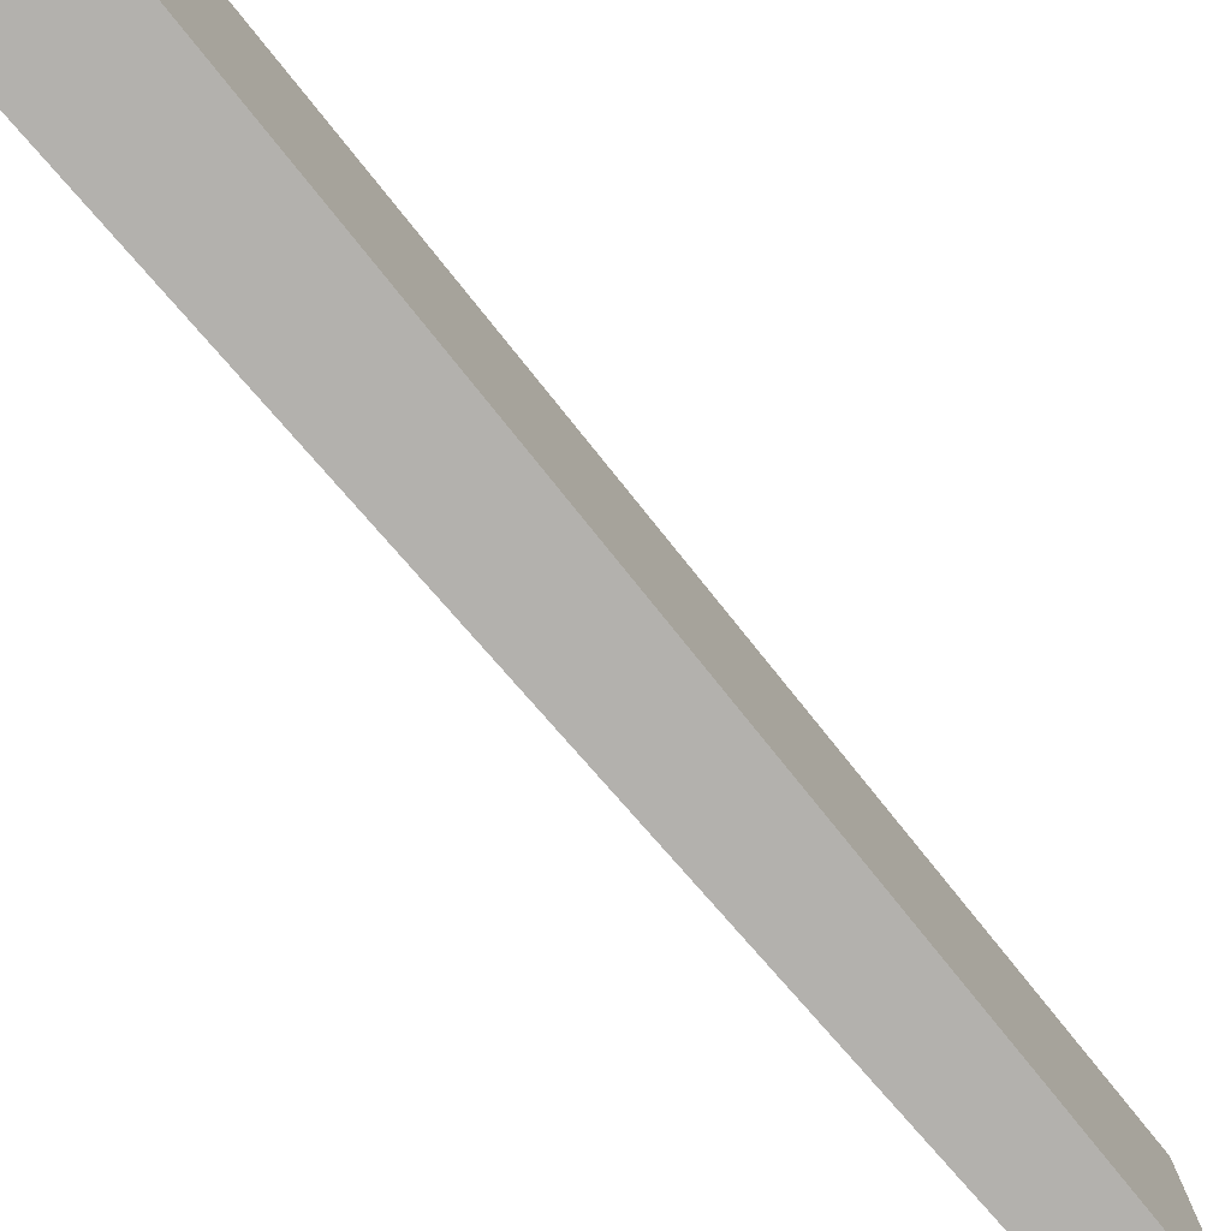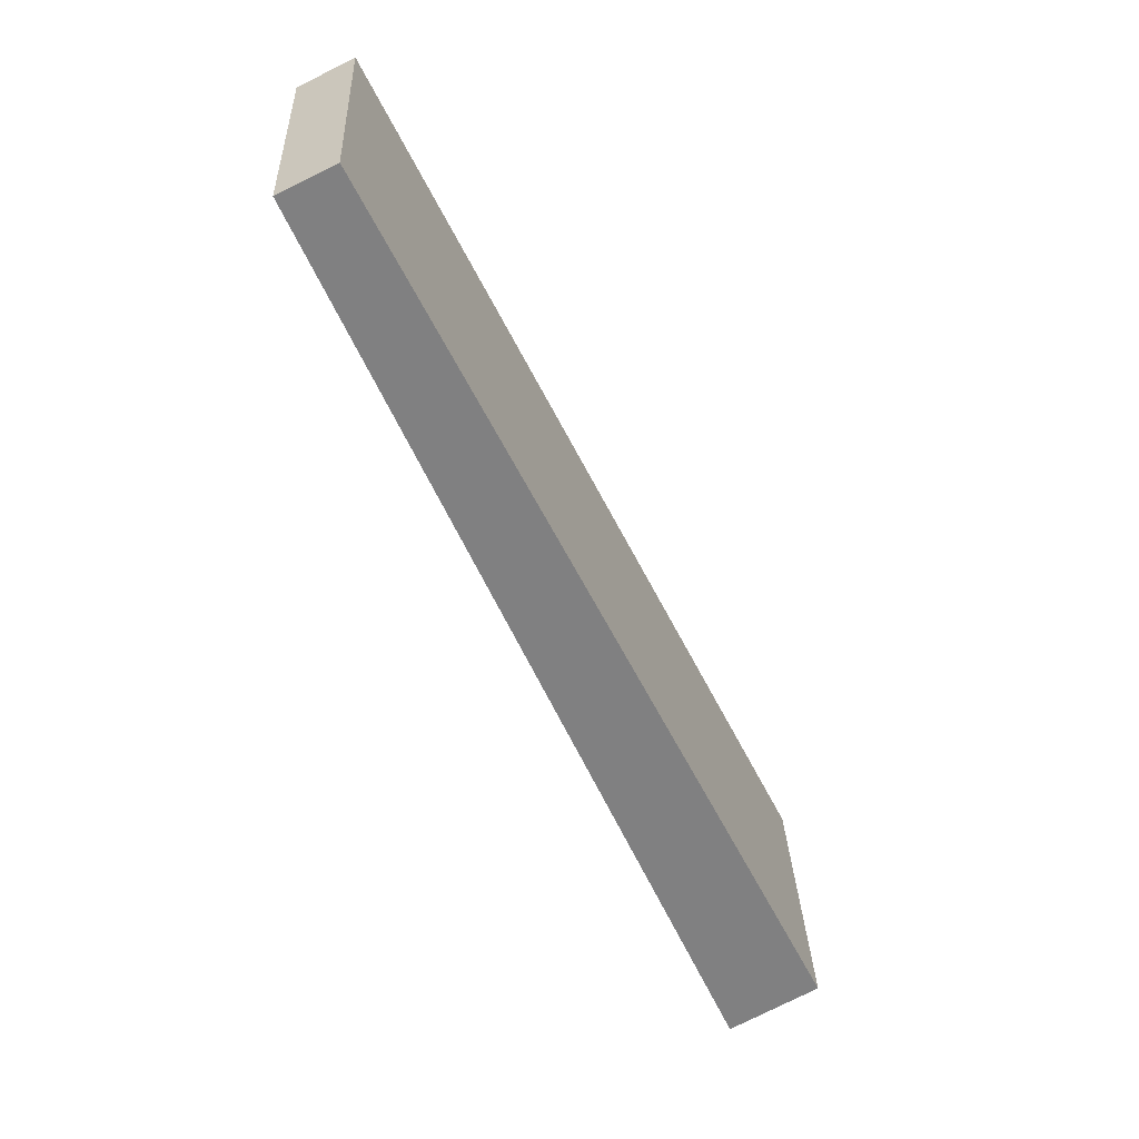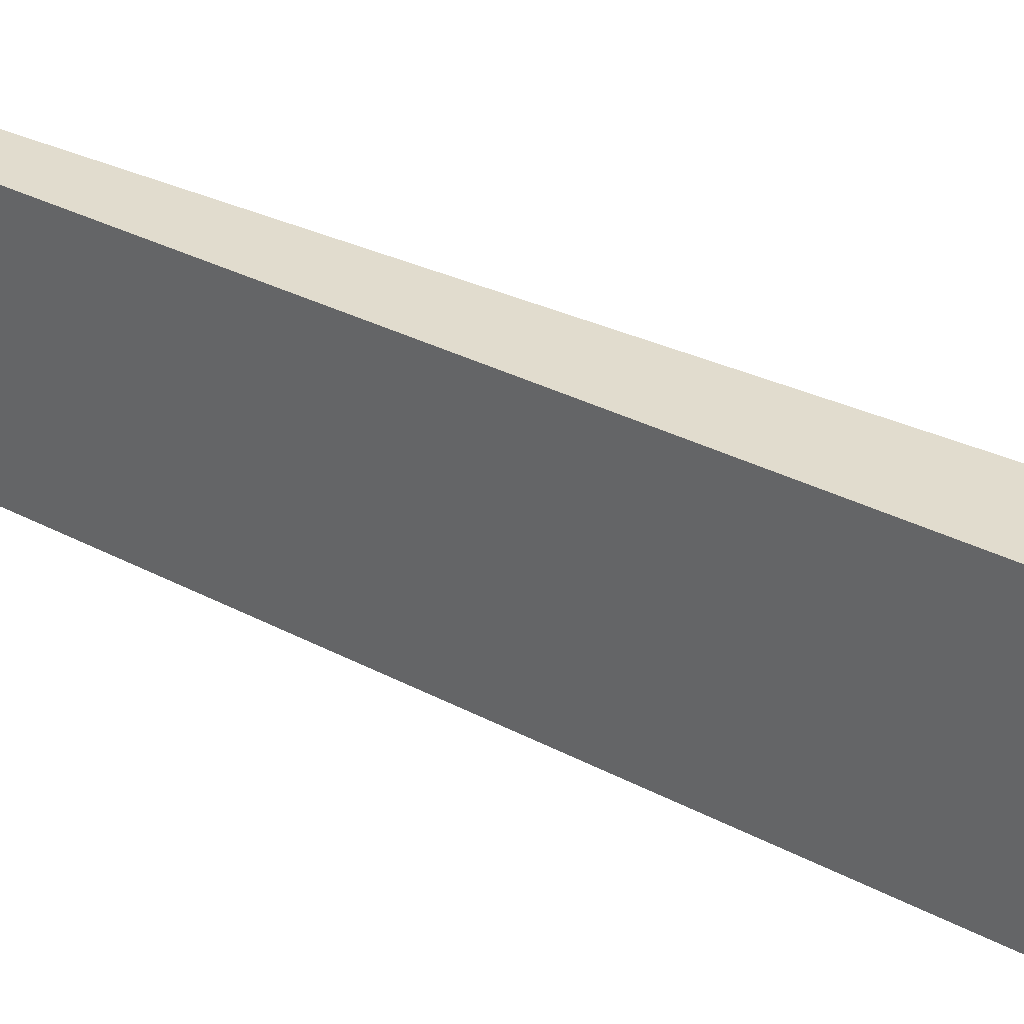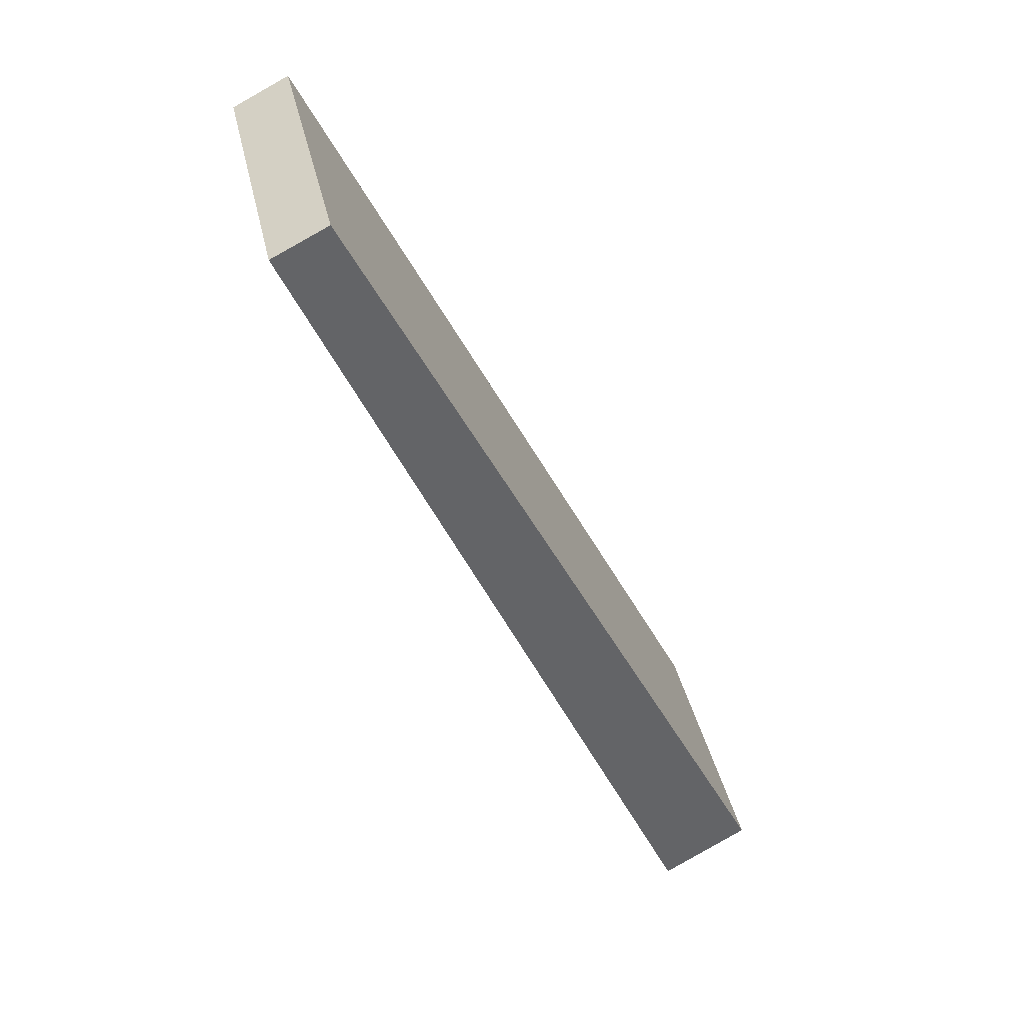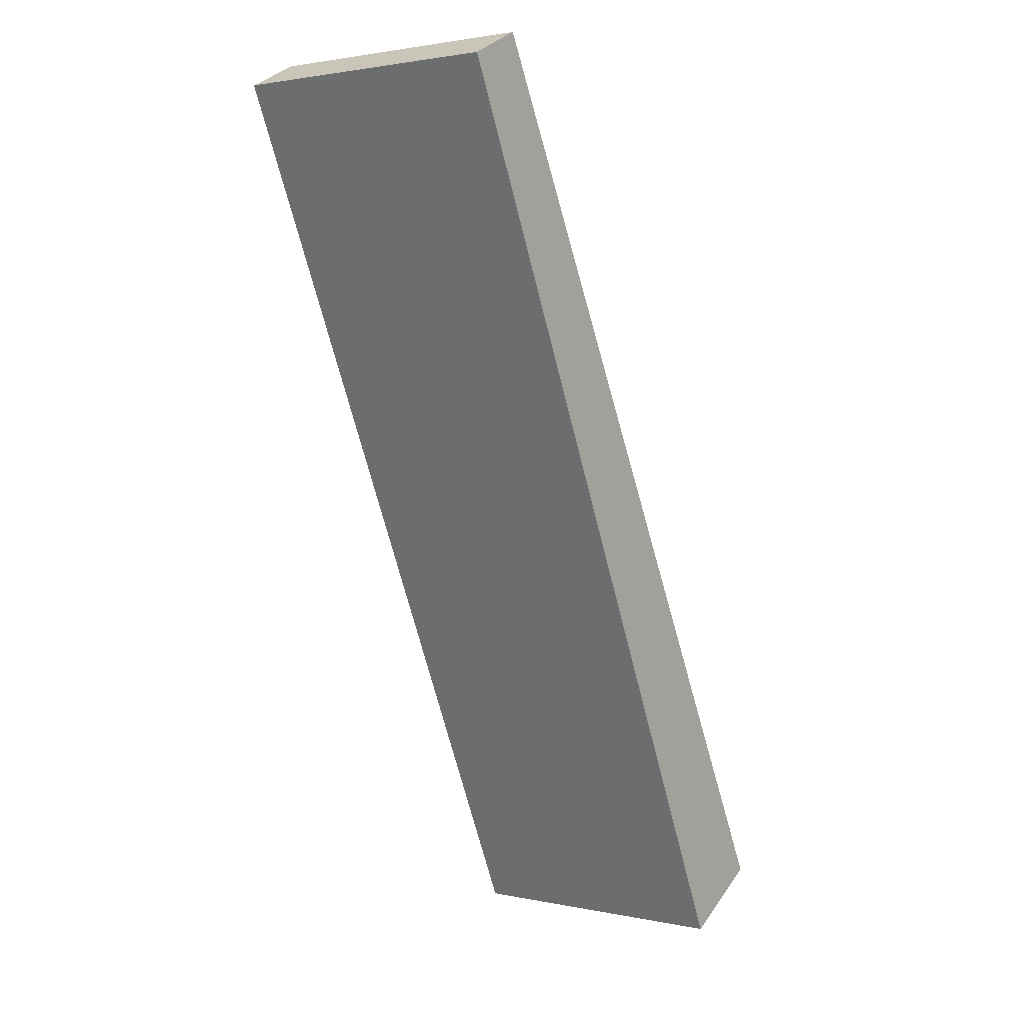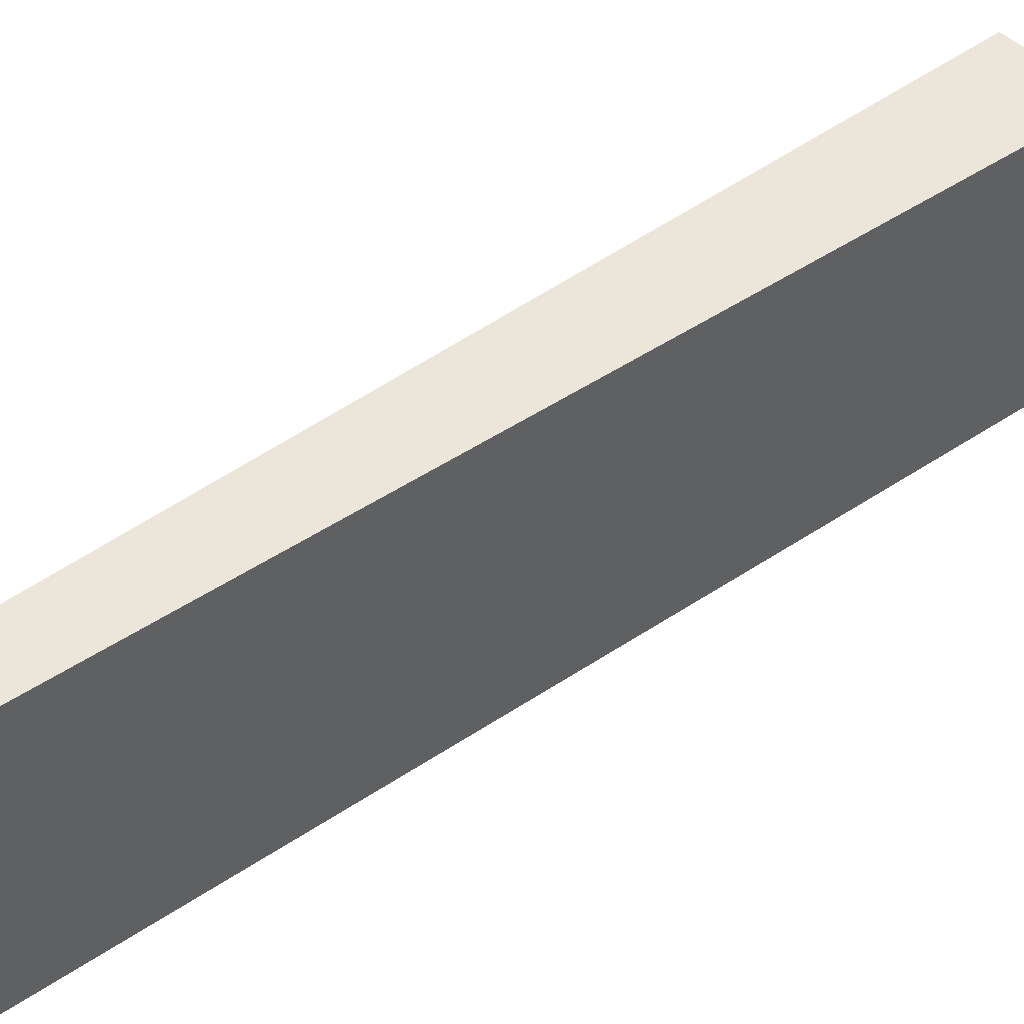
<metadata>
{"format":"obj","ext":"obj","renderer":"f3d","projection":"perspective","resolution":1024,"background":"white","views":[{"elev":-79.2,"azim":-114.7,"up":"+Y"},{"elev":30.0,"azim":177.6,"up":"+Z"},{"elev":34.0,"azim":149.5,"up":"+Y"},{"elev":39.2,"azim":167.6,"up":"+Z"},{"elev":2.1,"azim":126.7,"up":"+Z"},{"elev":47.7,"azim":77.0,"up":"+Y"}]}
</metadata>
<code>
v  14.25 8.28 24.62
v  0 8.28 5.07e-16
v  12.65 8.28 25.42
v  2.539 8.28 -1.485
v  0 0 0
v  12.65 -1.557e-15 25.42
v  14.25 -1.508e-15 24.62
v  2.539 9.093e-17 -1.485
g defaultobject
f 1 2 3
f 2 1 4
f 5 3 2
f 3 5 6
f 6 1 3
f 1 6 7
f 7 4 1
f 4 7 8
f 8 2 4
f 2 8 5
f 5 7 6
f 7 5 8

</code>
